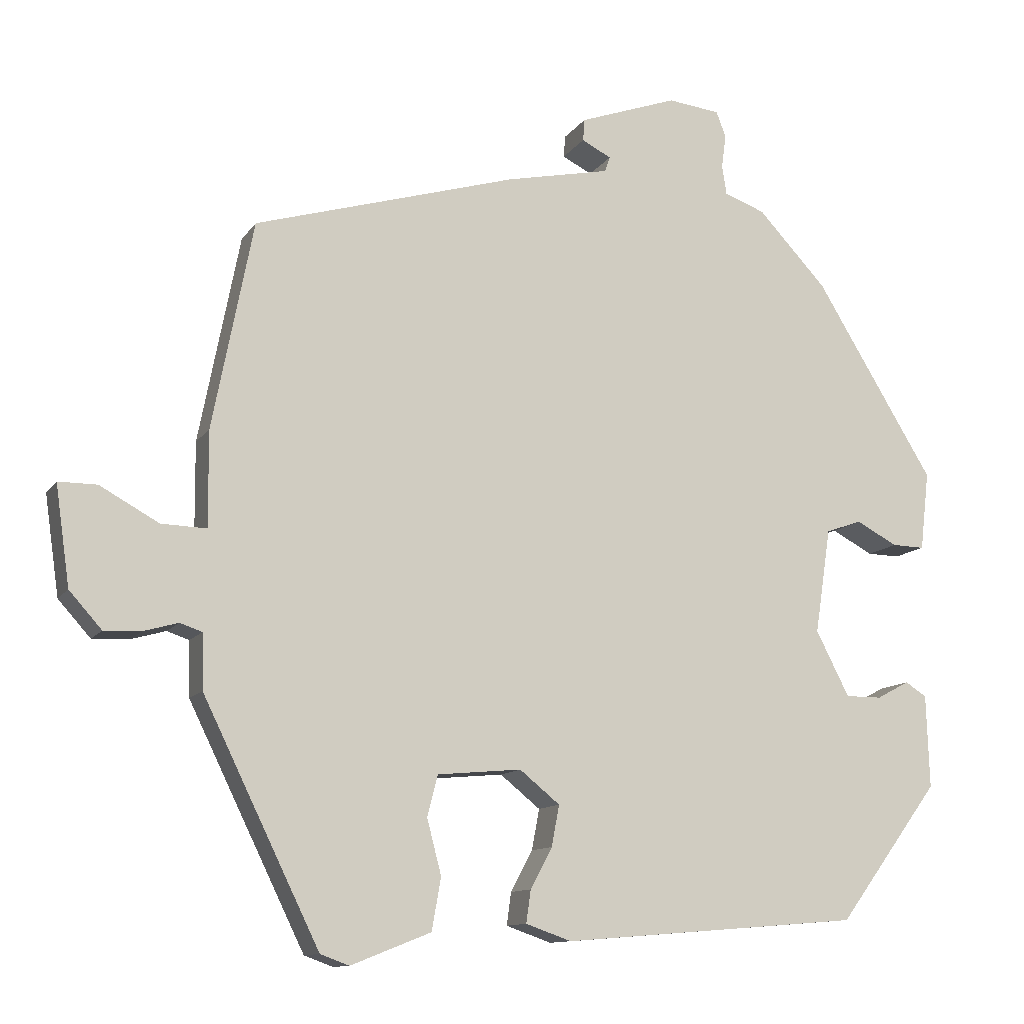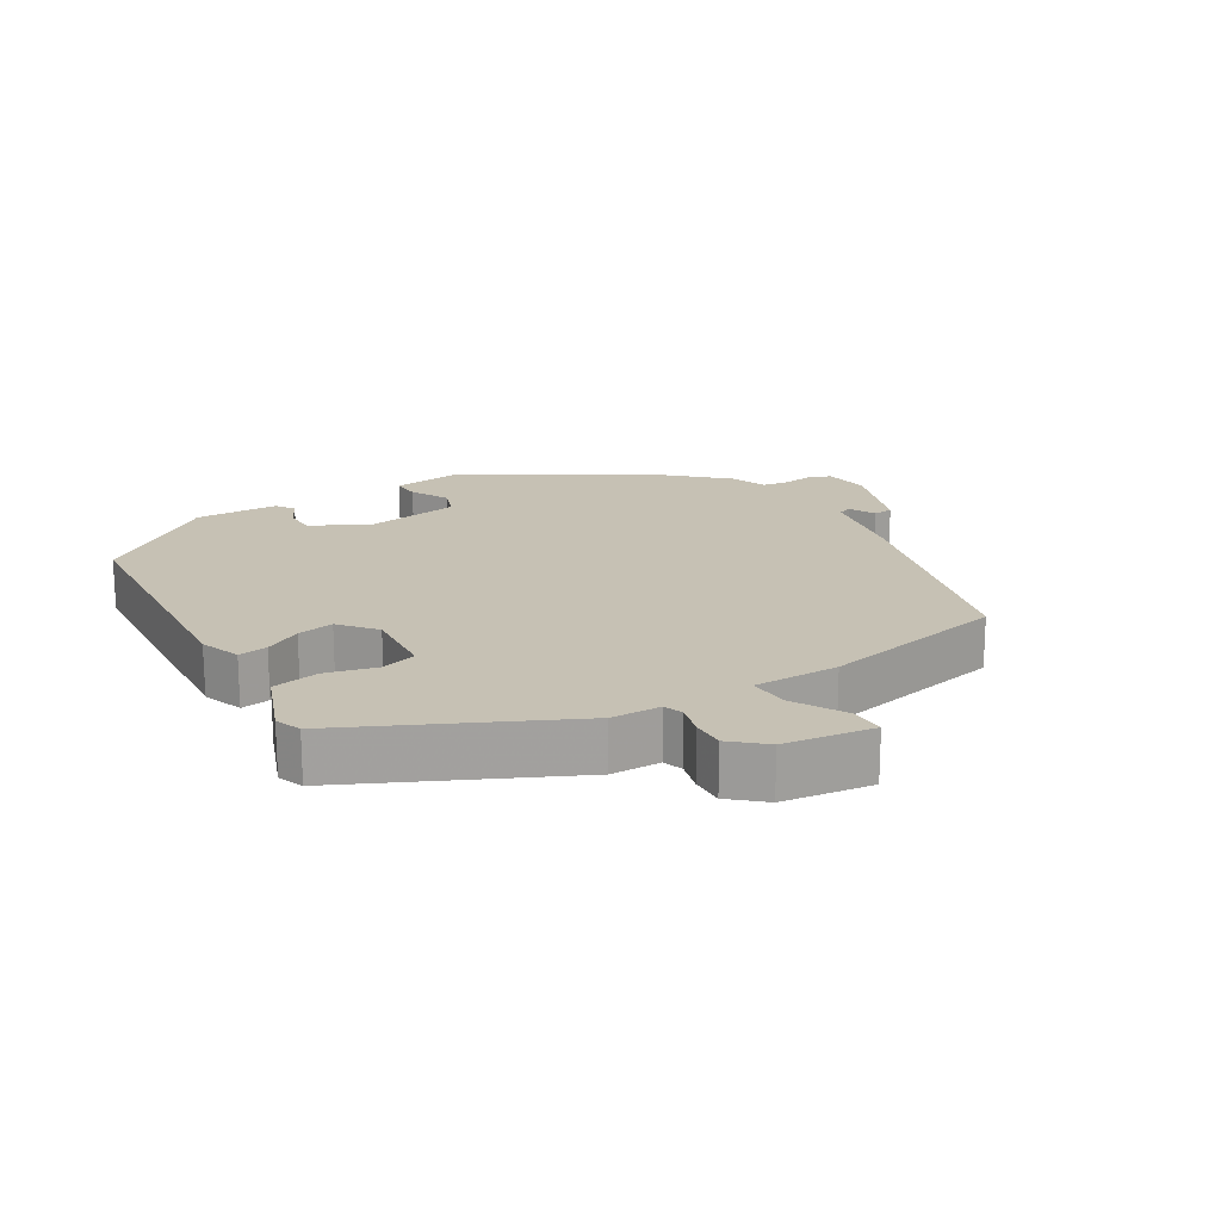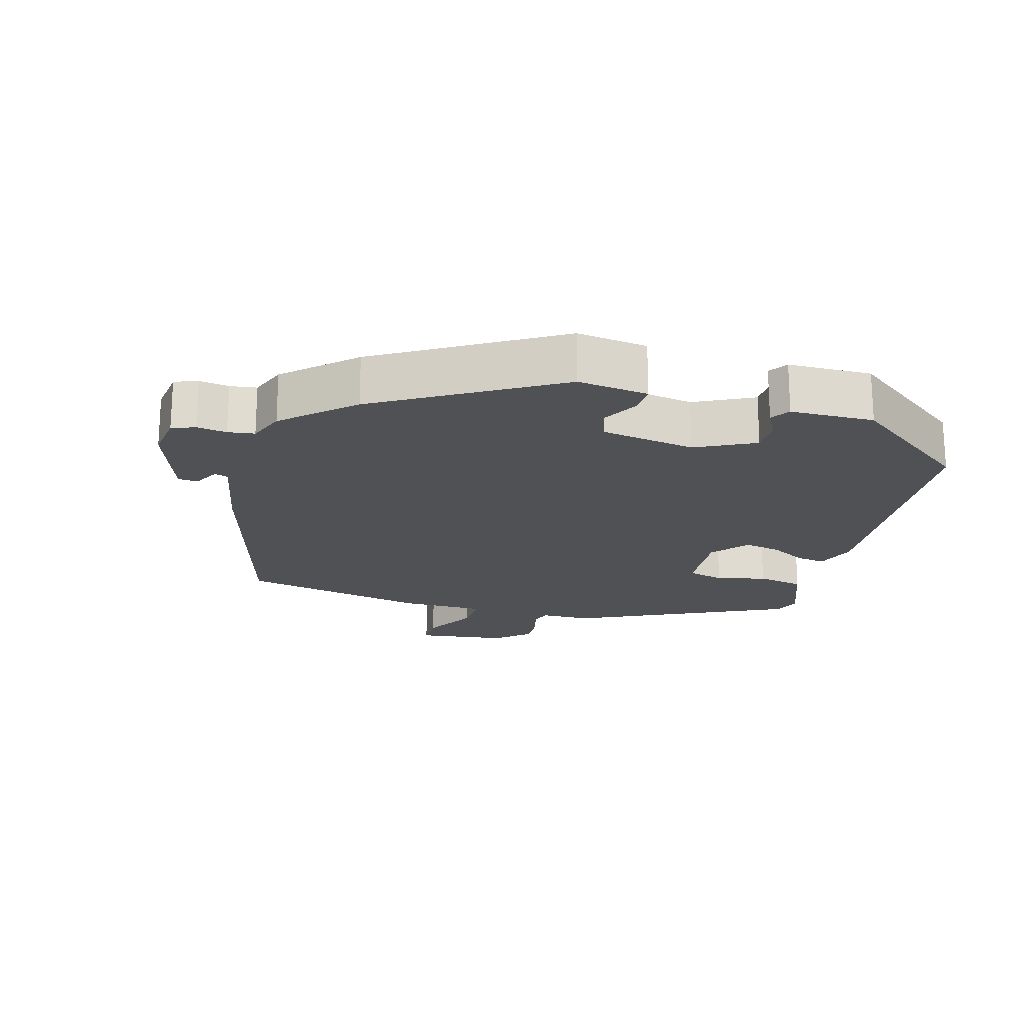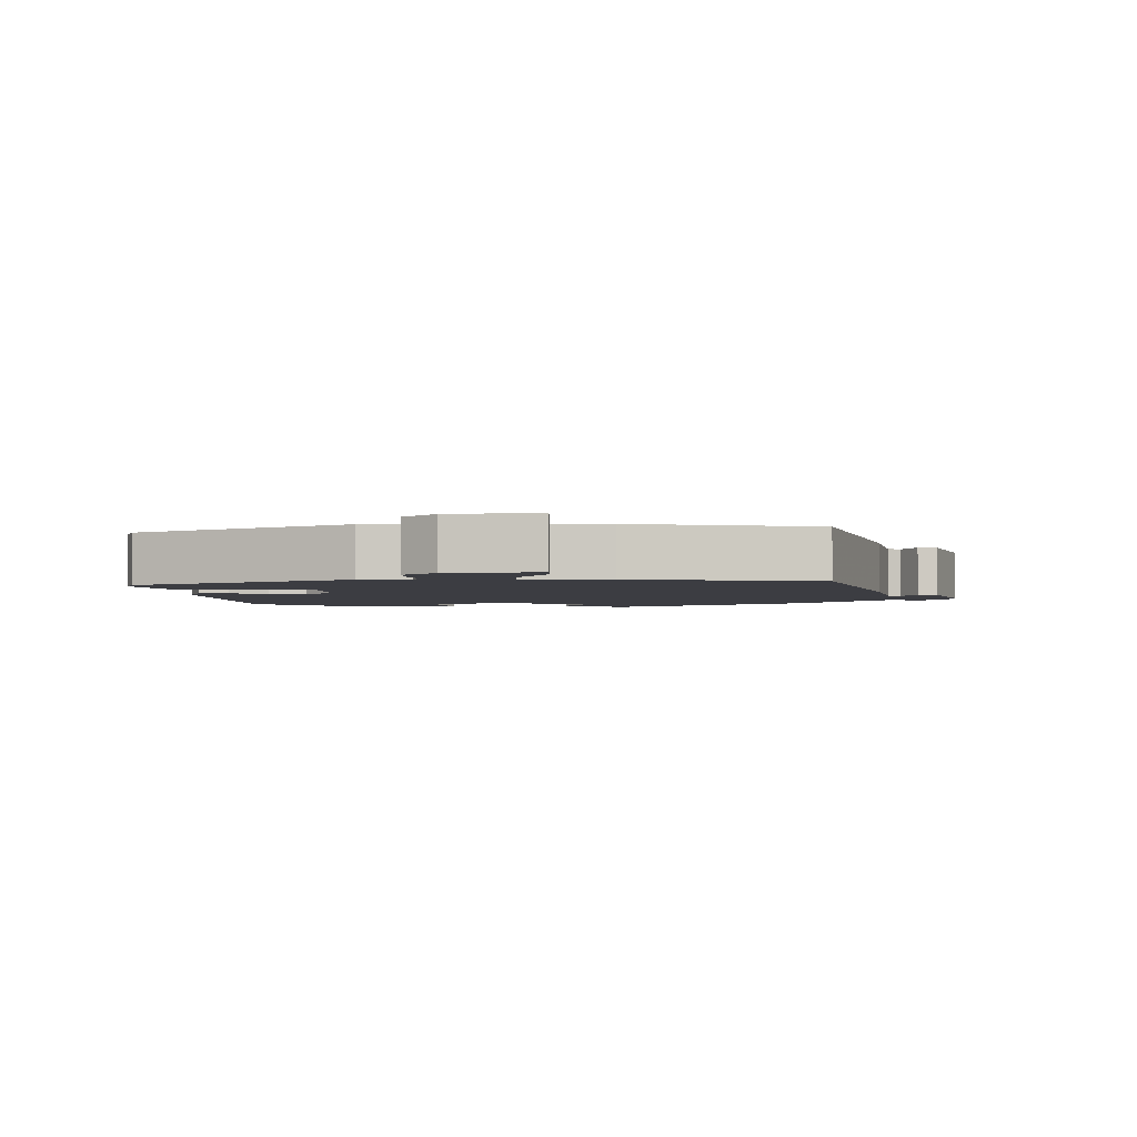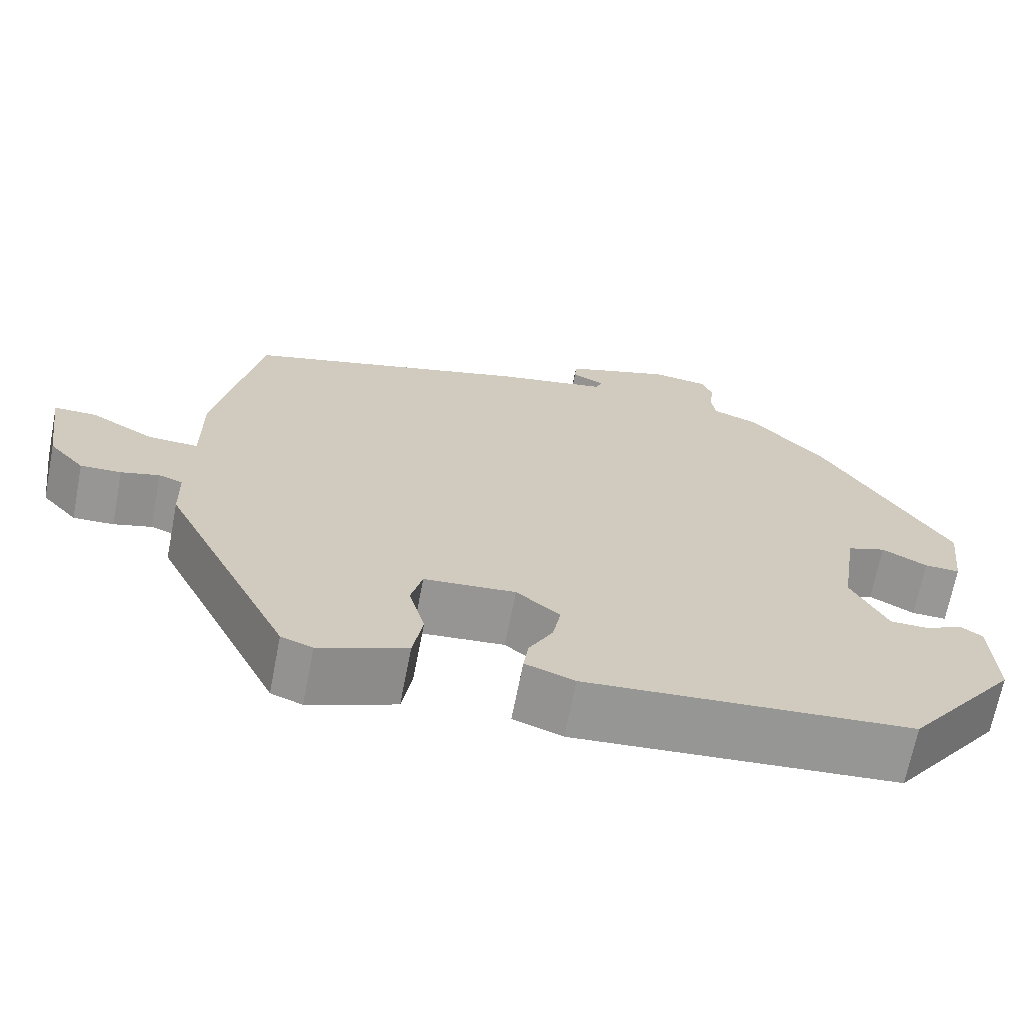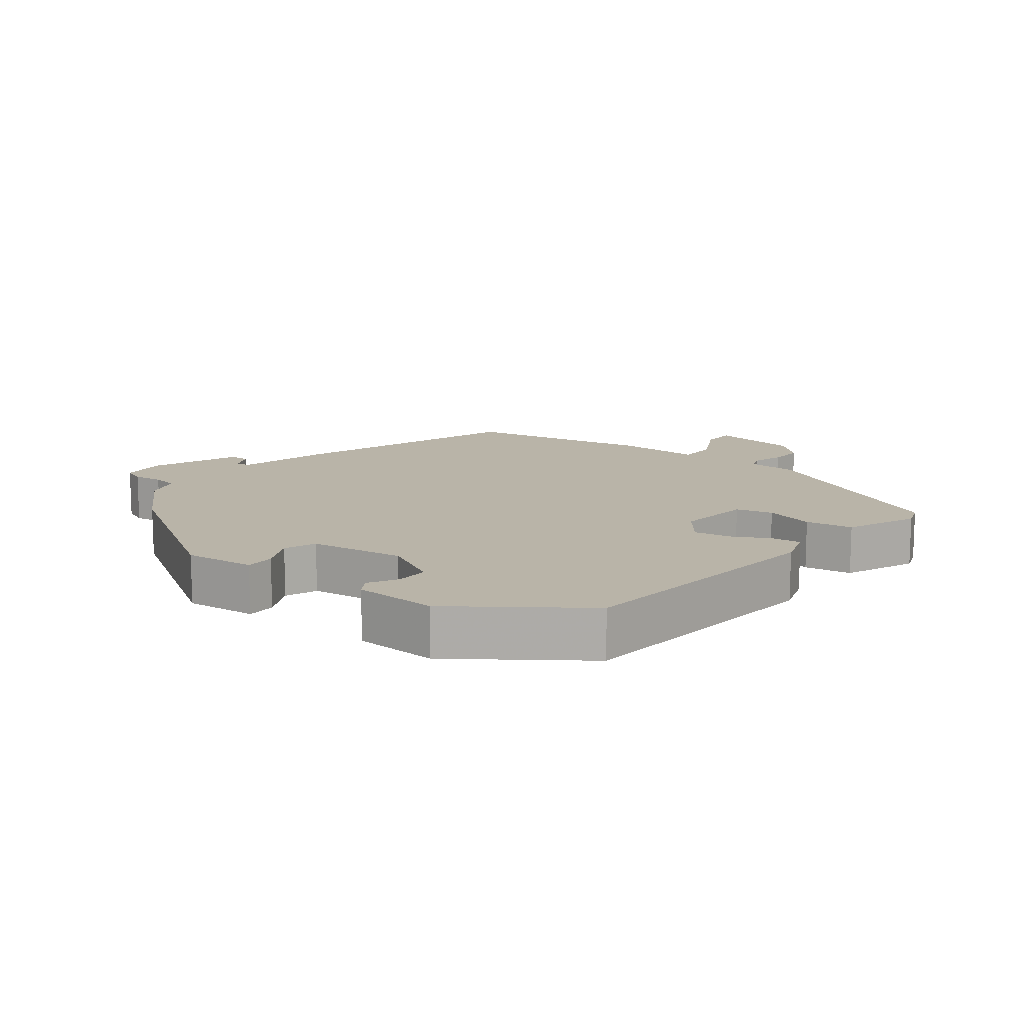
<metadata>
{"format":"obj","ext":"obj","renderer":"f3d","projection":"perspective","resolution":1024,"background":"white","views":[{"elev":-11.6,"azim":-20.8,"up":"+Z"},{"elev":18.5,"azim":-121.7,"up":"+Y"},{"elev":-19.7,"azim":73.5,"up":"+Y"},{"elev":-2.9,"azim":-89.0,"up":"+Y"},{"elev":-68.2,"azim":-11.0,"up":"+Z"},{"elev":13.1,"azim":128.8,"up":"+Y"}]}
</metadata>
<code>
v -0.478 0.07 0.431
v -0.13 0.07 0.533
v 0.008 0.07 0.562
v 0.015 0.07 0.582
v -0.024 0.07 0.602
v -0.022 0.07 0.631
v 0.108 0.07 0.677
v 0.177 0.07 0.669
v 0.19 0.07 0.635
v 0.184 0.07 0.591
v 0.19 0.07 0.552
v 0.244 0.07 0.532
v 0.335 0.07 0.435
v 0.492 0.07 0.177
v 0.48 0.07 0.073
v 0.437 0.07 0.074
v 0.382 0.07 0.103
v 0.335 0.07 0.086
v 0.314 0.07 -0.053
v 0.358 0.07 -0.139
v 0.406 0.07 -0.139
v 0.449 0.07 -0.116
v 0.477 0.07 -0.134
v 0.481 0.07 -0.257
v 0.347 0.07 -0.438
v -0.048 0.07 -0.47
v -0.108 0.07 -0.449
v -0.102 0.07 -0.406
v -0.073 0.07 -0.352
v -0.063 0.07 -0.298
v -0.116 0.07 -0.255
v -0.227 0.07 -0.265
v -0.241 0.07 -0.319
v -0.222 0.07 -0.392
v -0.234 0.07 -0.461
v -0.34 0.07 -0.503
v -0.378 0.07 -0.489
v -0.532 0.07 -0.174
v -0.534 0.07 -0.101
v -0.563 0.07 -0.091
v -0.609 0.07 -0.104
v -0.658 0.07 -0.106
v -0.701 0.07 -0.058
v -0.72 0.07 0.074
v -0.669 0.07 0.074
v -0.591 0.07 0.031
v -0.531 0.07 0.029
v -0.532 0.07 0.155
v -0.478 0 0.431
v -0.13 0 0.533
v 0.008 0 0.562
v 0.015 0 0.582
v -0.024 0 0.602
v -0.022 0 0.631
v 0.108 0 0.677
v 0.177 0 0.669
v 0.19 0 0.635
v 0.184 0 0.591
v 0.19 0 0.552
v 0.244 0 0.532
v 0.335 0 0.435
v 0.492 0 0.177
v 0.48 0 0.073
v 0.437 0 0.074
v 0.382 0 0.103
v 0.335 0 0.086
v 0.314 0 -0.053
v 0.358 0 -0.139
v 0.406 0 -0.139
v 0.449 0 -0.116
v 0.477 0 -0.134
v 0.481 0 -0.257
v 0.347 0 -0.438
v -0.048 0 -0.47
v -0.108 0 -0.449
v -0.102 0 -0.406
v -0.073 0 -0.352
v -0.063 0 -0.298
v -0.116 0 -0.255
v -0.227 0 -0.265
v -0.241 0 -0.319
v -0.222 0 -0.392
v -0.234 0 -0.461
v -0.34 0 -0.503
v -0.378 0 -0.489
v -0.532 0 -0.174
v -0.534 0 -0.101
v -0.563 0 -0.091
v -0.609 0 -0.104
v -0.658 0 -0.106
v -0.701 0 -0.058
v -0.72 0 0.074
v -0.669 0 0.074
v -0.591 0 0.031
v -0.531 0 0.029
v -0.532 0 0.155
f 1 2 3
f 48 1 3
f 47 48 3
f 44 45 46
f 43 44 46
f 42 43 46
f 41 42 46
f 40 41 46
f 39 40 46 47
f 38 39 47
f 37 38 47
f 36 37 47
f 35 36 47
f 34 35 47
f 33 34 47
f 32 33 47
f 31 32 47 3
f 27 28 29
f 26 27 29
f 25 26 29
f 24 25 29
f 23 24 29
f 23 29 30
f 21 22 23
f 21 23 30 31
f 15 16 17
f 14 15 17
f 13 14 17
f 12 13 17
f 11 12 17
f 11 17 18
f 8 9 10
f 7 8 10
f 6 7 10
f 5 6 10
f 4 5 10
f 4 10 11
f 11 18 19
f 4 11 19
f 3 4 19
f 20 21 31
f 19 20 31
f 3 19 31
f 51 50 49
f 51 49 96
f 51 96 95
f 94 93 92
f 94 92 91
f 94 91 90
f 94 90 89
f 94 89 88
f 95 94 88 87
f 95 87 86
f 95 86 85
f 95 85 84
f 95 84 83
f 95 83 82
f 95 82 81
f 95 81 80
f 51 95 80 79
f 77 76 75
f 77 75 74
f 77 74 73
f 77 73 72
f 77 72 71
f 78 77 71
f 71 70 69
f 79 78 71 69
f 65 64 63
f 65 63 62
f 65 62 61
f 65 61 60
f 65 60 59
f 66 65 59
f 58 57 56
f 58 56 55
f 58 55 54
f 58 54 53
f 58 53 52
f 59 58 52
f 67 66 59
f 67 59 52
f 67 52 51
f 79 69 68
f 79 68 67
f 79 67 51
f 1 49 50 2
f 2 50 51 3
f 3 51 52 4
f 4 52 53 5
f 5 53 54 6
f 6 54 55 7
f 7 55 56 8
f 8 56 57 9
f 9 57 58 10
f 10 58 59 11
f 11 59 60 12
f 12 60 61 13
f 13 61 62 14
f 14 62 63 15
f 15 63 64 16
f 16 64 65 17
f 17 65 66 18
f 18 66 67 19
f 19 67 68 20
f 20 68 69 21
f 21 69 70 22
f 22 70 71 23
f 23 71 72 24
f 24 72 73 25
f 25 73 74 26
f 26 74 75 27
f 27 75 76 28
f 28 76 77 29
f 29 77 78 30
f 30 78 79 31
f 31 79 80 32
f 32 80 81 33
f 33 81 82 34
f 34 82 83 35
f 35 83 84 36
f 36 84 85 37
f 37 85 86 38
f 38 86 87 39
f 39 87 88 40
f 40 88 89 41
f 41 89 90 42
f 42 90 91 43
f 43 91 92 44
f 44 92 93 45
f 45 93 94 46
f 46 94 95 47
f 47 95 96 48
f 48 96 49 1

</code>
